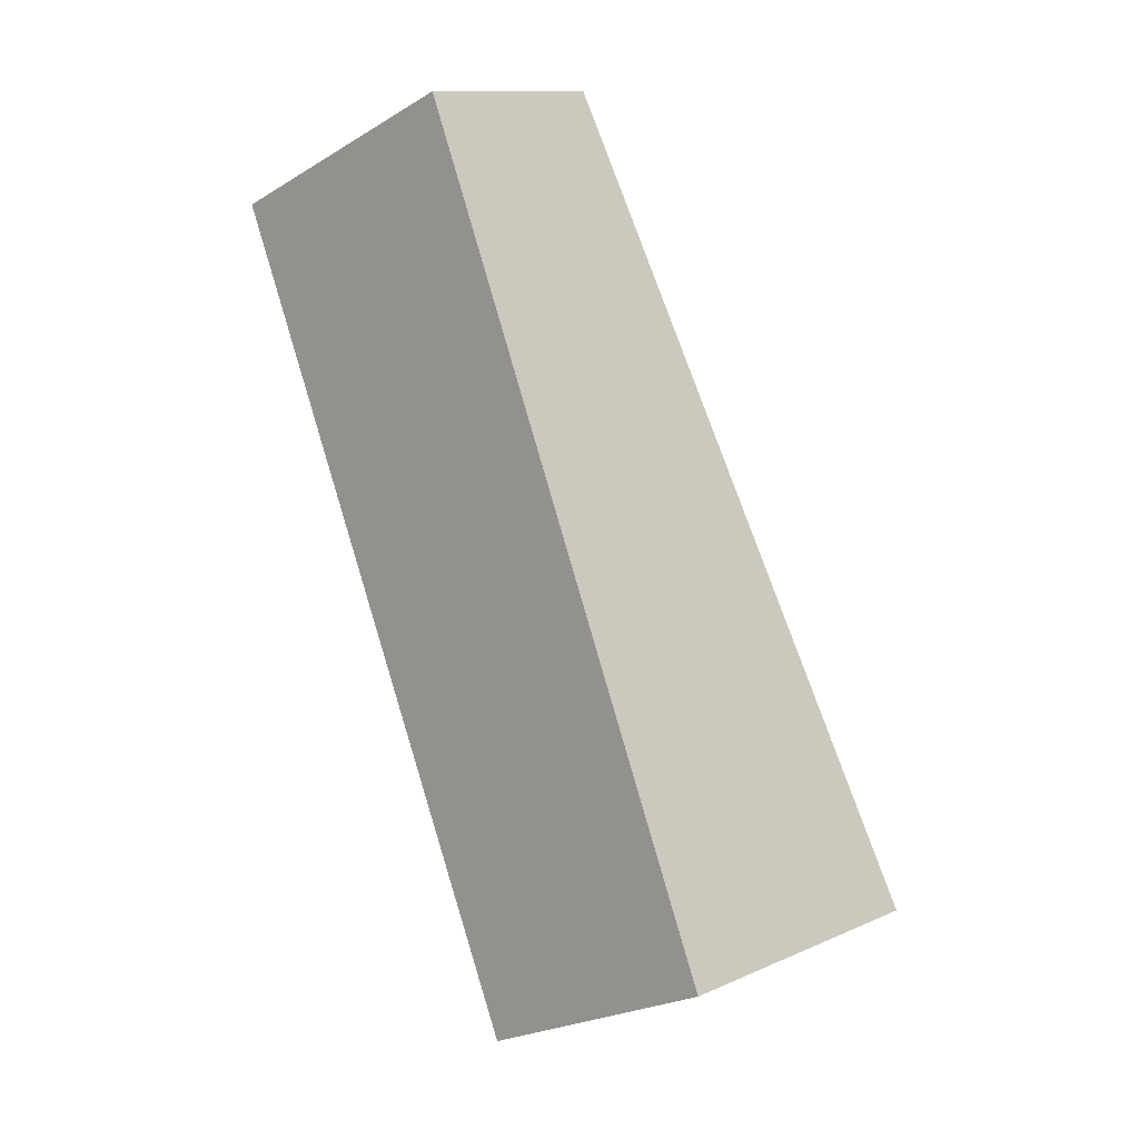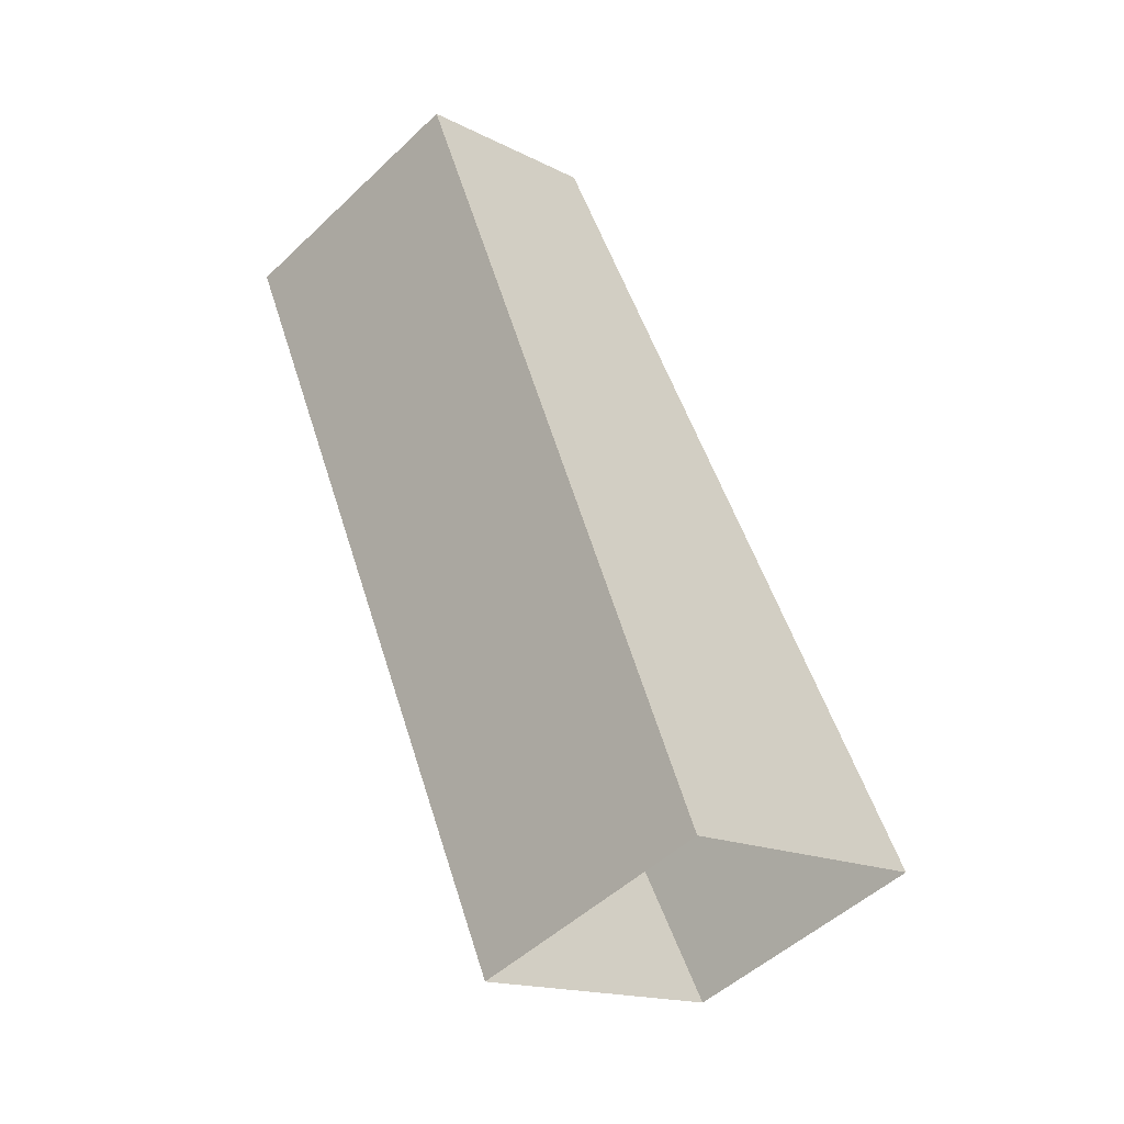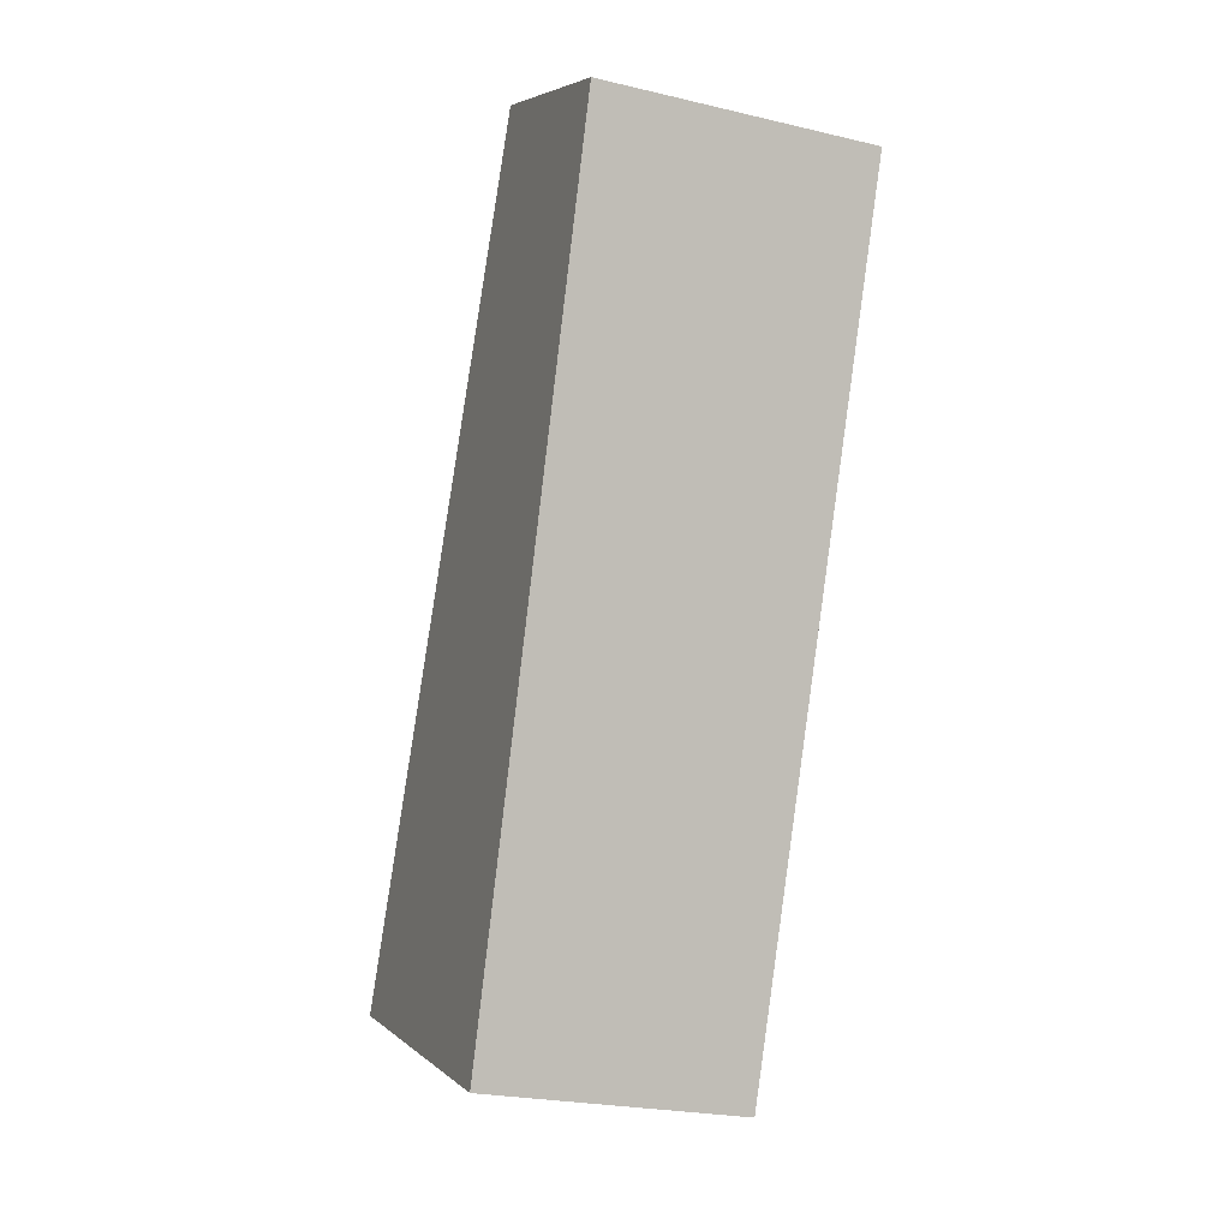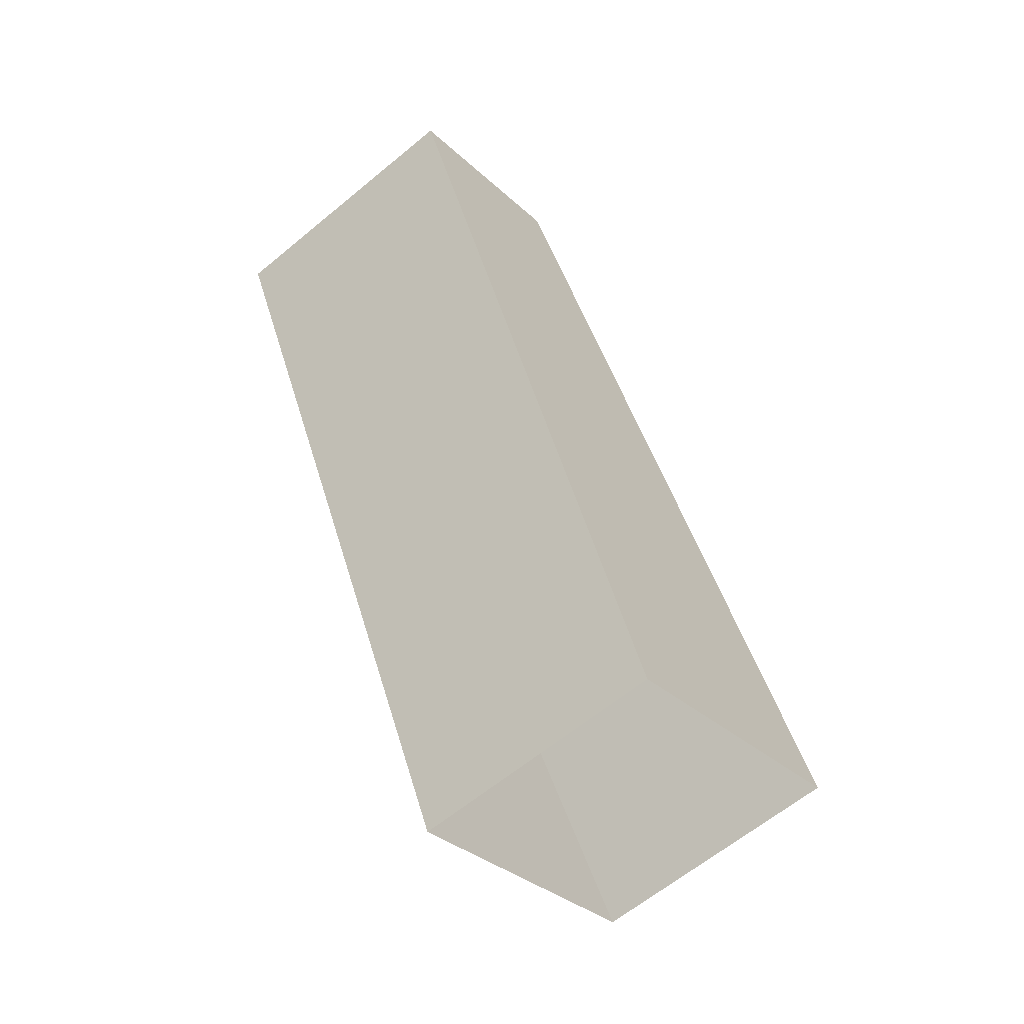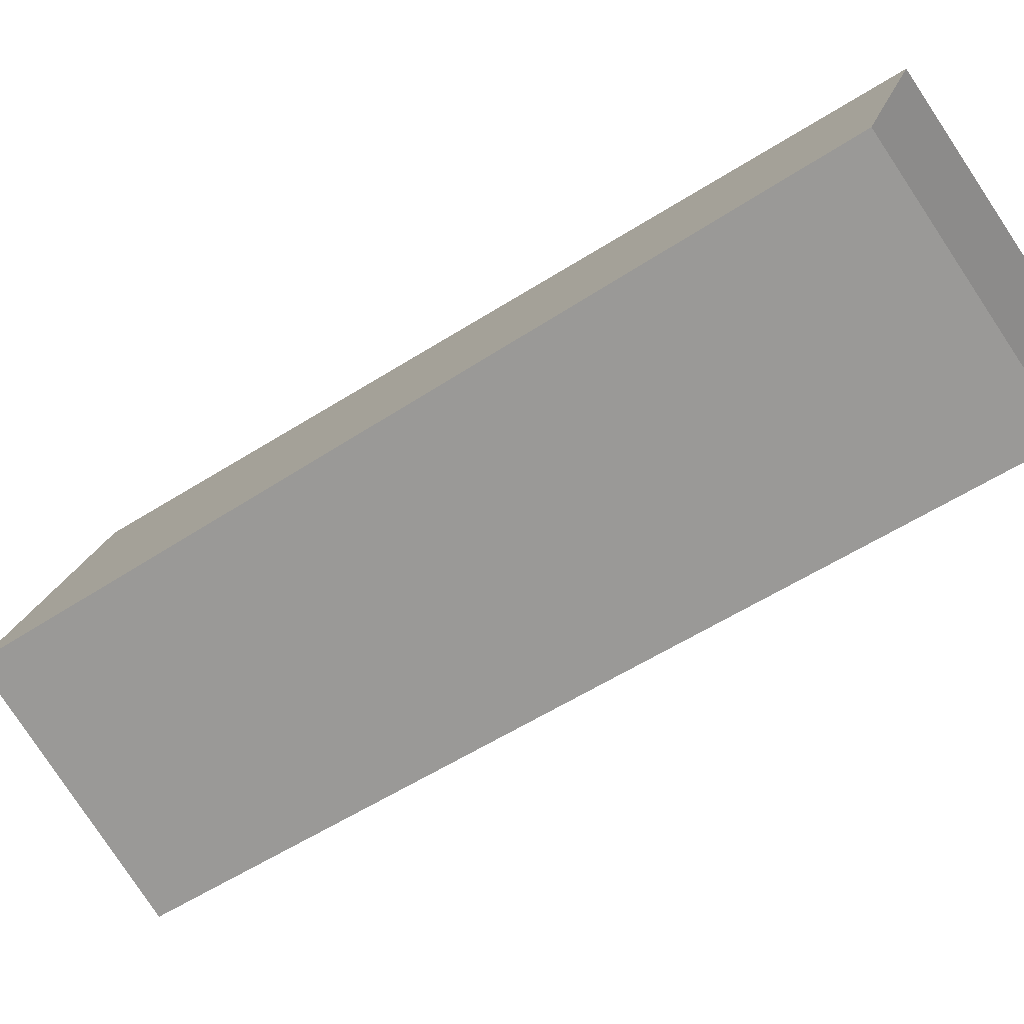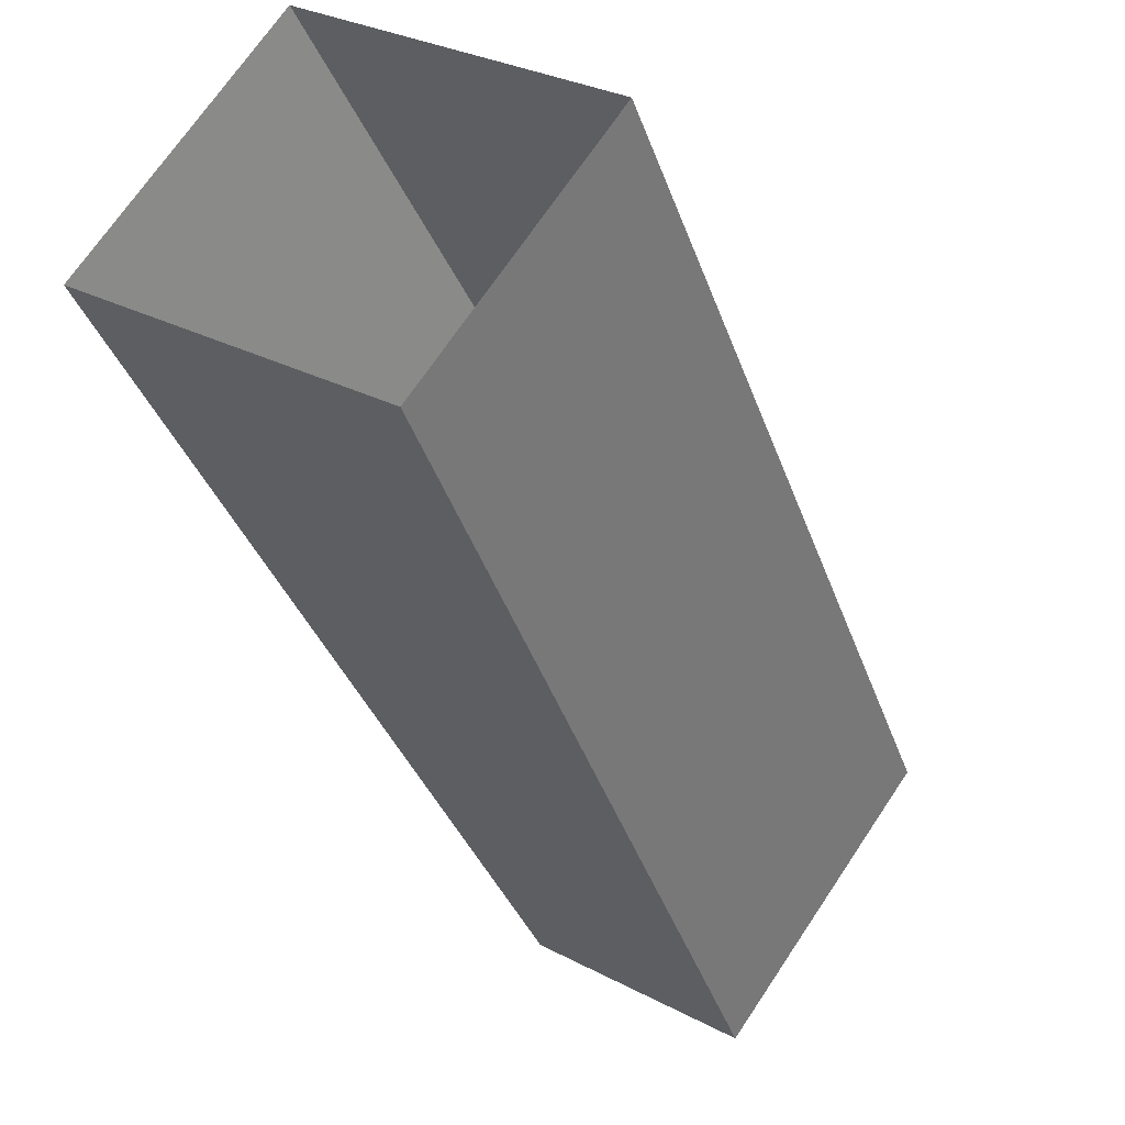
<metadata>
{"format":"obj","ext":"obj","renderer":"f3d","projection":"perspective","resolution":1024,"background":"white","views":[{"elev":-22.5,"azim":1.5,"up":"+Y"},{"elev":-48.4,"azim":1.8,"up":"+Y"},{"elev":-22.1,"azim":-68.0,"up":"+Y"},{"elev":-60.8,"azim":-4.5,"up":"+Y"},{"elev":-21.1,"azim":141.2,"up":"+Z"},{"elev":-55.4,"azim":39.3,"up":"+Z"}]}
</metadata>
<code>
g Splitter_leg_021
v 0.4034 0.3933 -0.5007
v 0.512 0.3933 -0.3921
v 0.3393 0.8338 -0.2294
v 0.2251 0.8338 -0.3435
v 0.2872 0.3188 -0.3846
v 0.4034 0.3933 -0.5007
v 0.2251 0.8338 -0.3435
v 0.1454 0.7827 -0.2638
v 0.3958 0.3188 -0.2759
v 0.2872 0.3188 -0.3846
v 0.1454 0.7827 -0.2638
v 0.2596 0.7827 -0.1497
v 0.512 0.3933 -0.3921
v 0.3958 0.3188 -0.2759
v 0.2596 0.7827 -0.1497
v 0.3393 0.8338 -0.2294
g Splitter_leg_021_0
f 3 2 1
f 4 3 1
f 7 6 5
f 8 7 5
f 11 10 9
f 12 11 9
f 15 14 13
f 16 15 13

</code>
